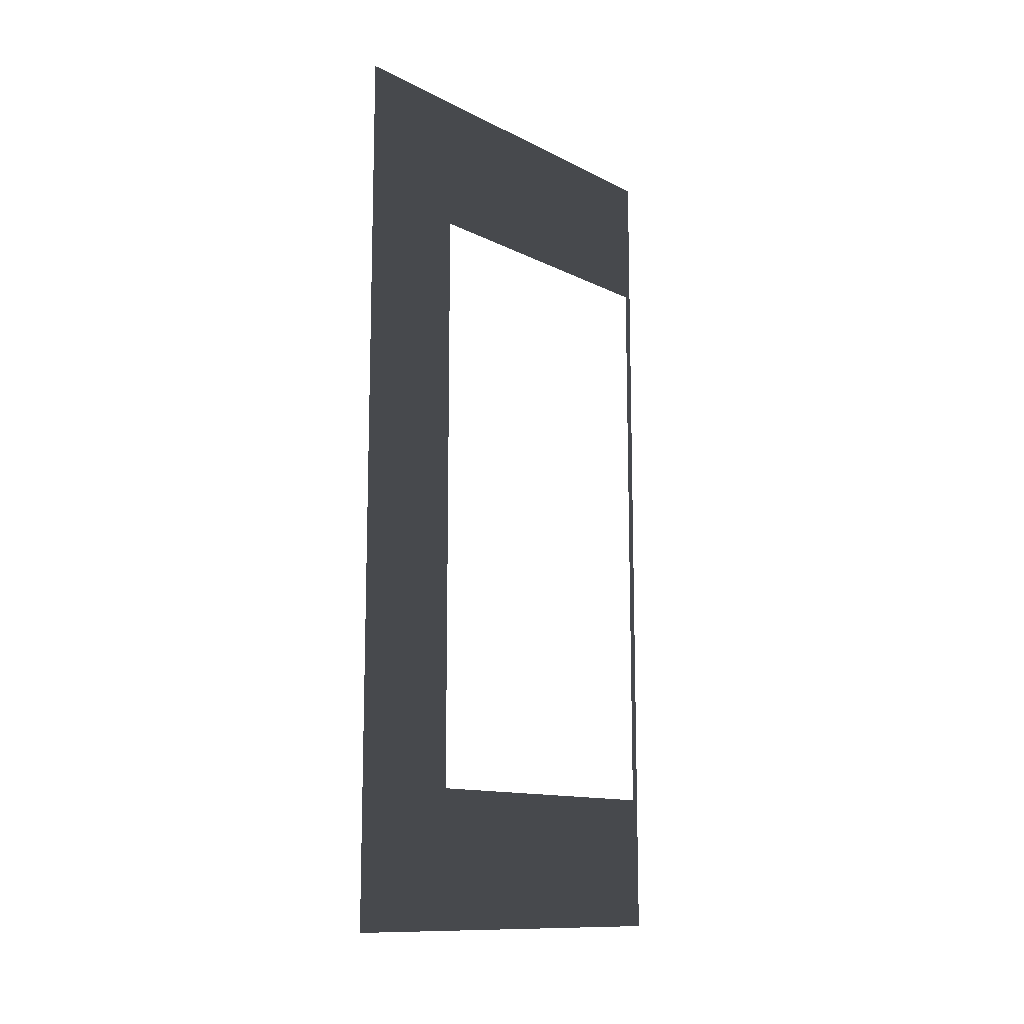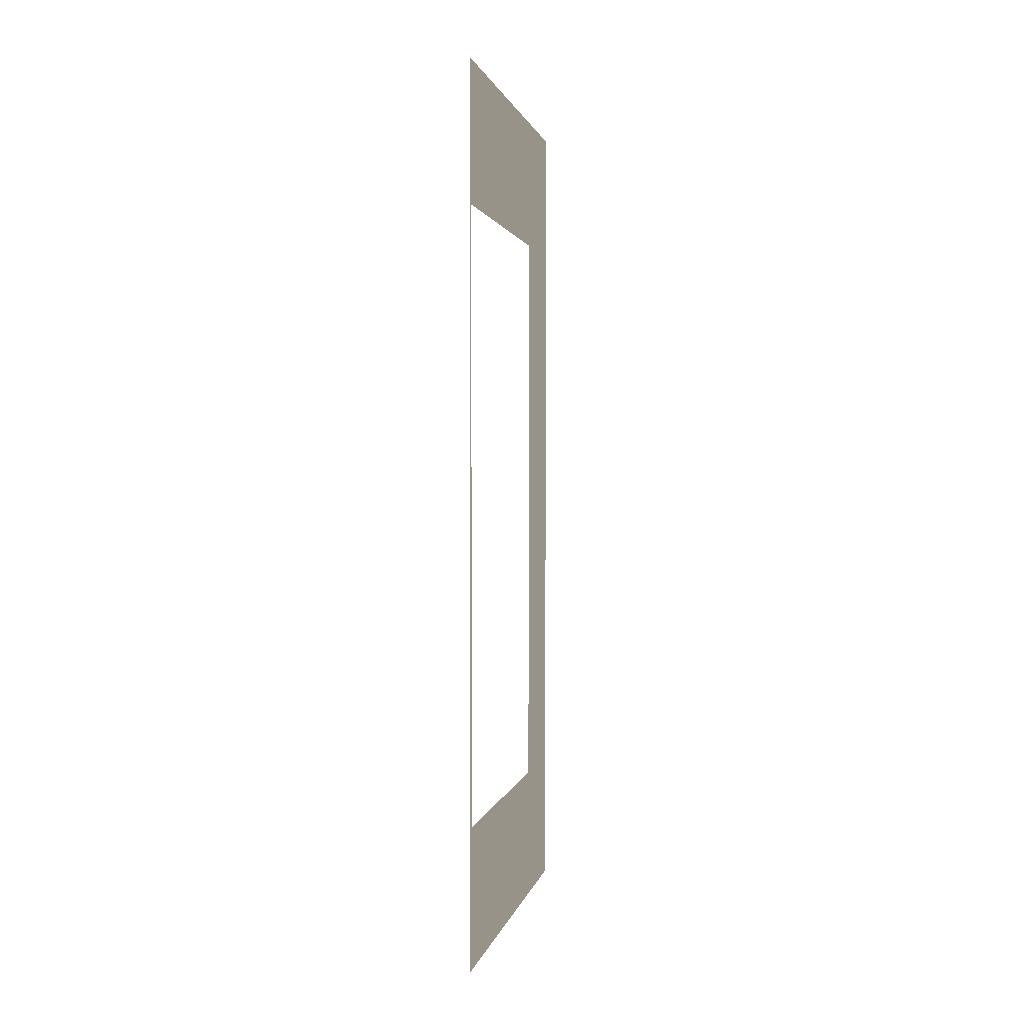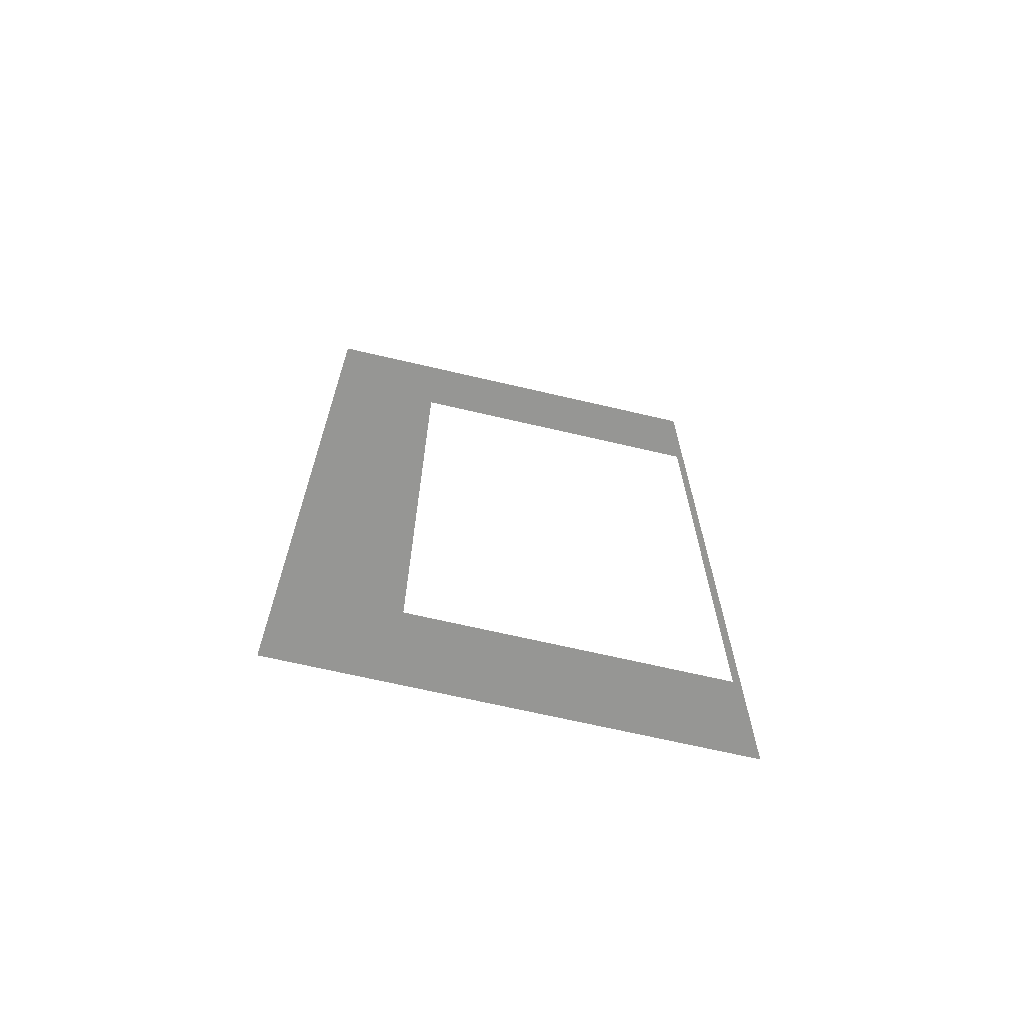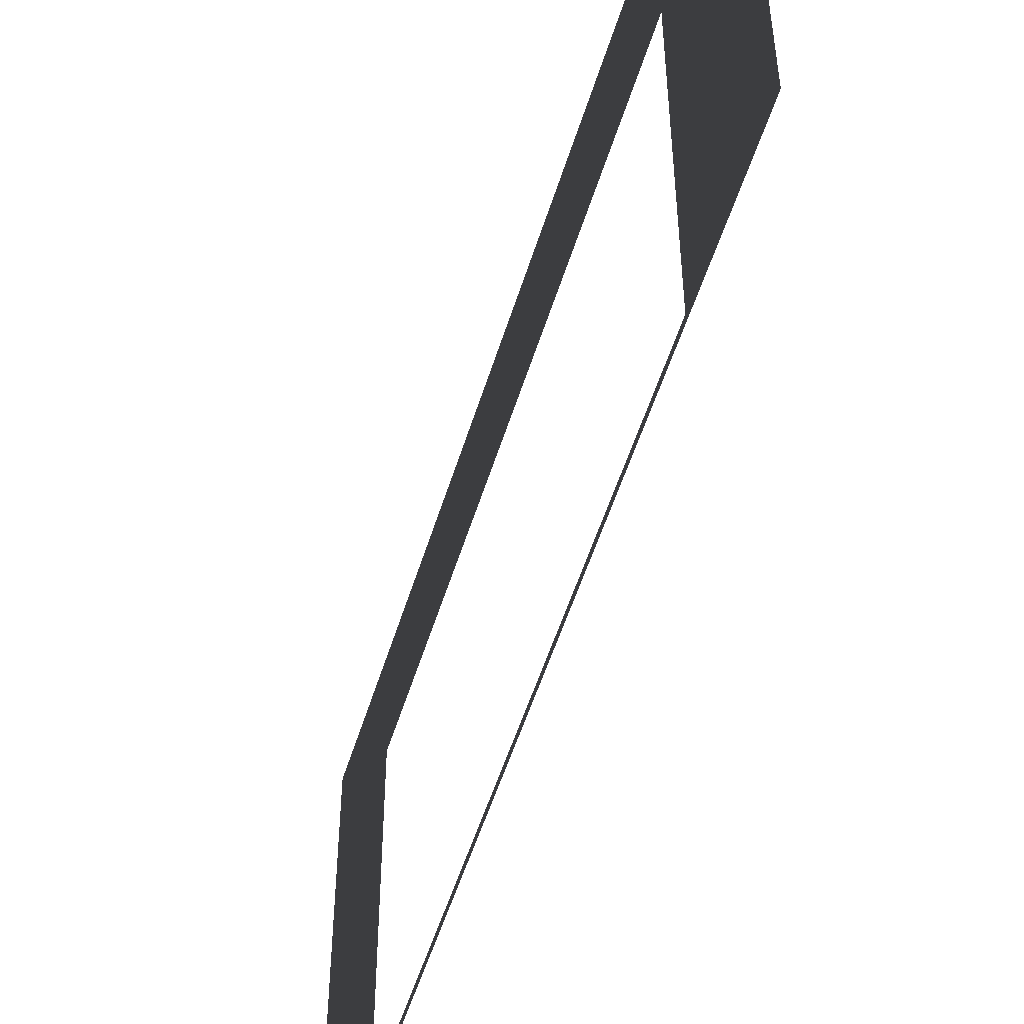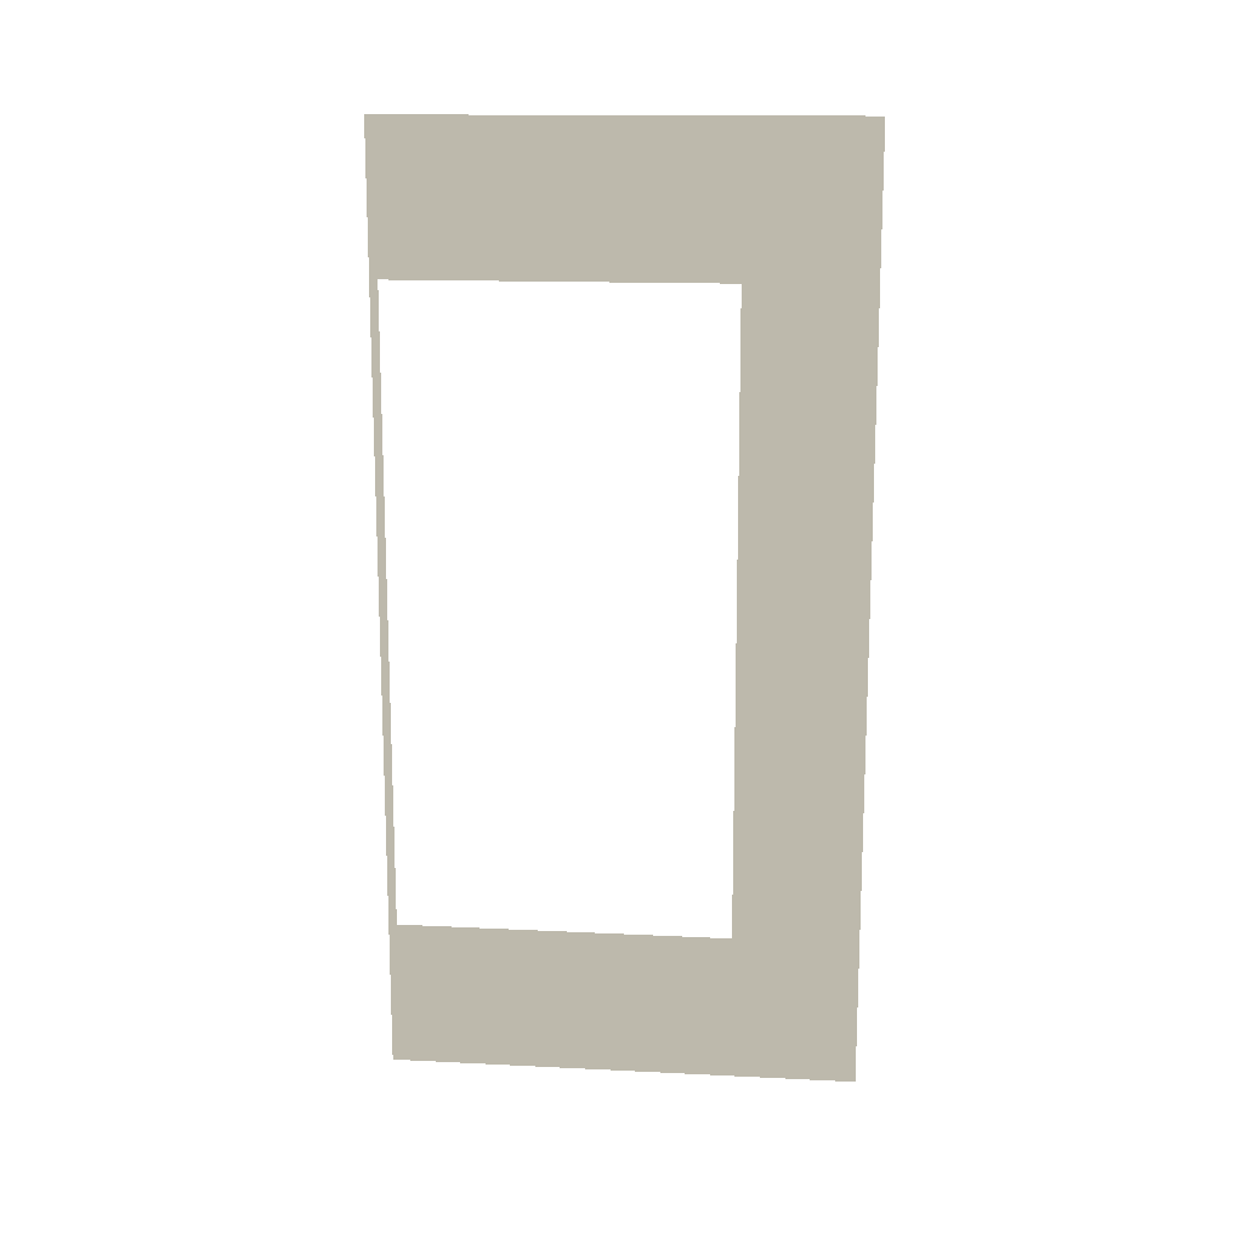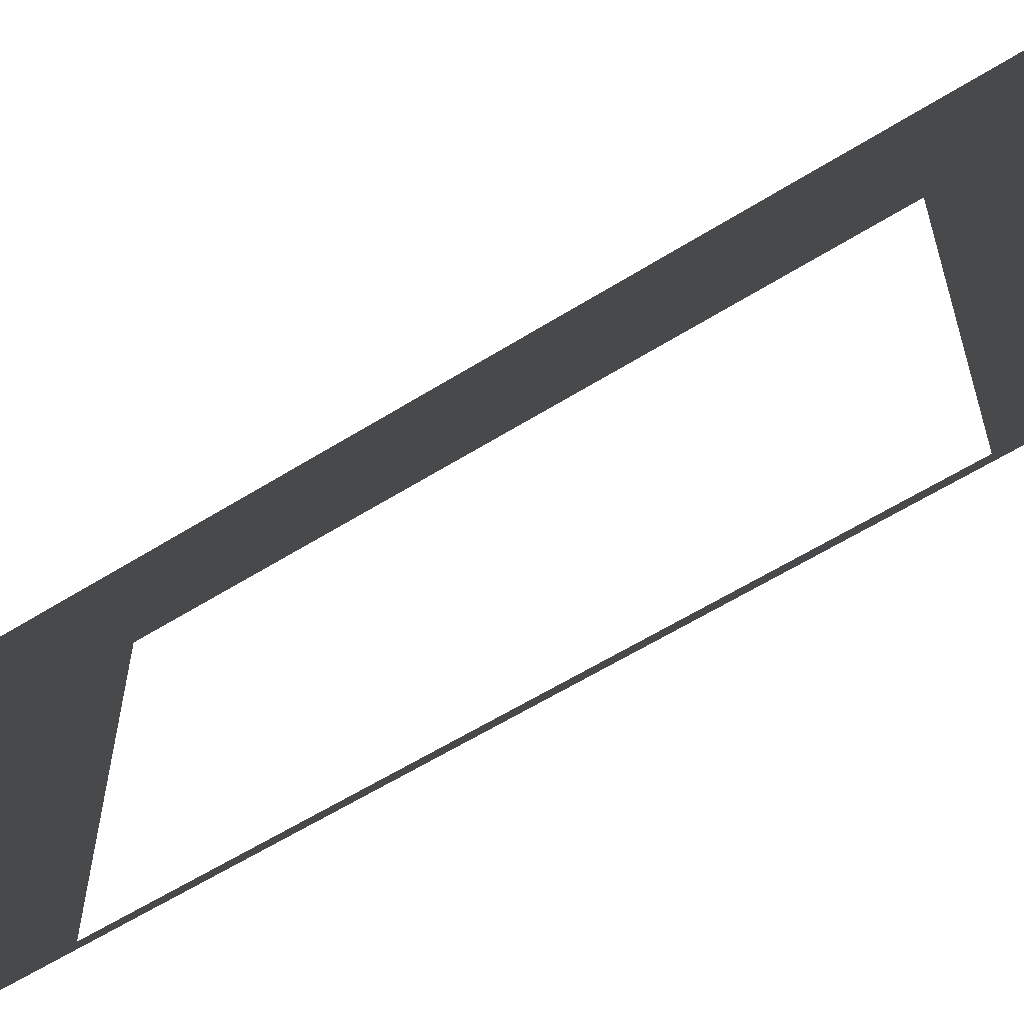
<metadata>
{"format":"obj","ext":"obj","renderer":"f3d","projection":"perspective","resolution":1024,"background":"white","views":[{"elev":-12.2,"azim":-139.6,"up":"+Z"},{"elev":1.4,"azim":10.6,"up":"+Z"},{"elev":-67.7,"azim":-103.2,"up":"+Z"},{"elev":-52.5,"azim":-16.8,"up":"+Y"},{"elev":15.0,"azim":96.0,"up":"+Z"},{"elev":-59.0,"azim":122.9,"up":"+Y"}]}
</metadata>
<code>
v -0.2 3 5.5
v -0.2 2.2 0.45
v -0.2 3 -0.5
v -0.2 2.2 4.55
v -0.2 4.291e-08 -0.5
v -0.2 0.0525 0.45
v -0.2 -5.322e-07 5.5
v -0.2 0.0525 4.55
g wall01_6m_door_A_19930_462
f 1 3 2
f 2 4 1
f 2 3 5
f 5 6 2
f 6 5 7
f 7 1 4
f 7 8 6
f 4 8 7

</code>
